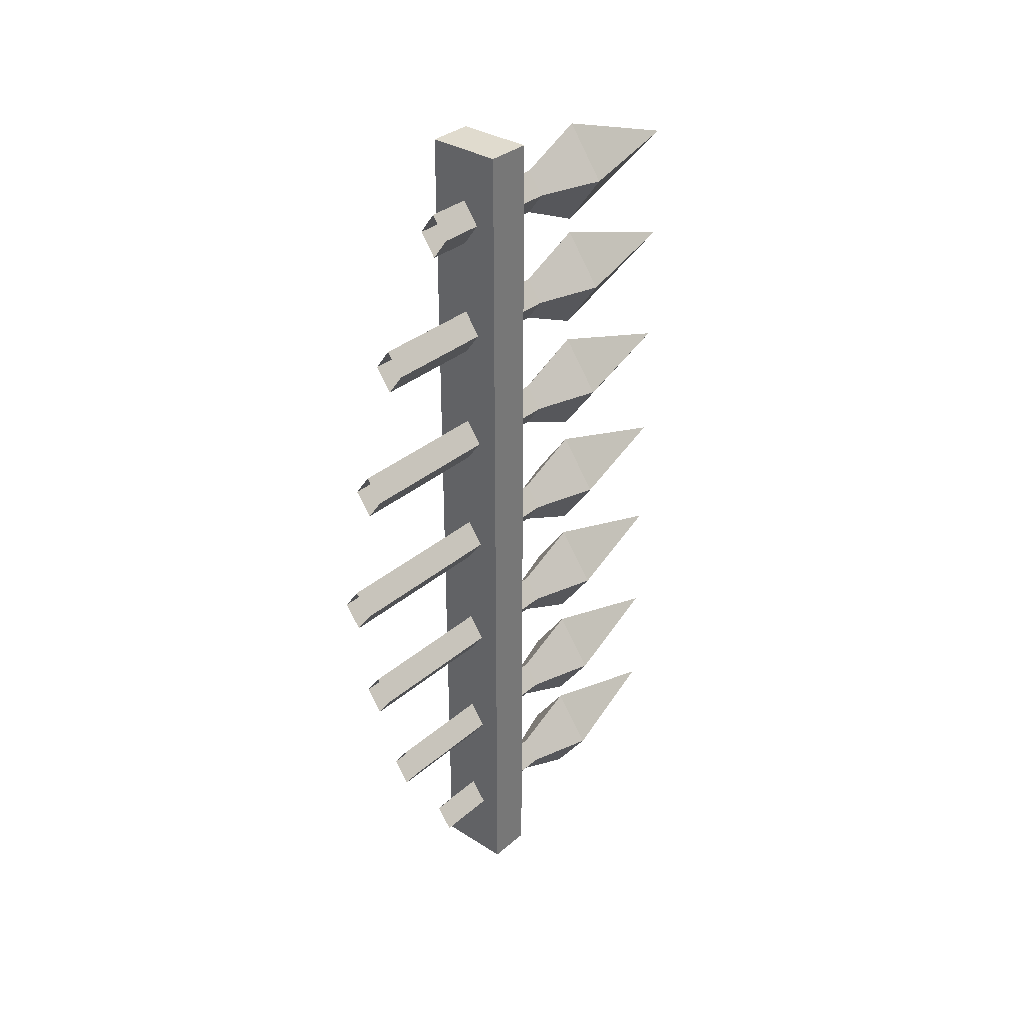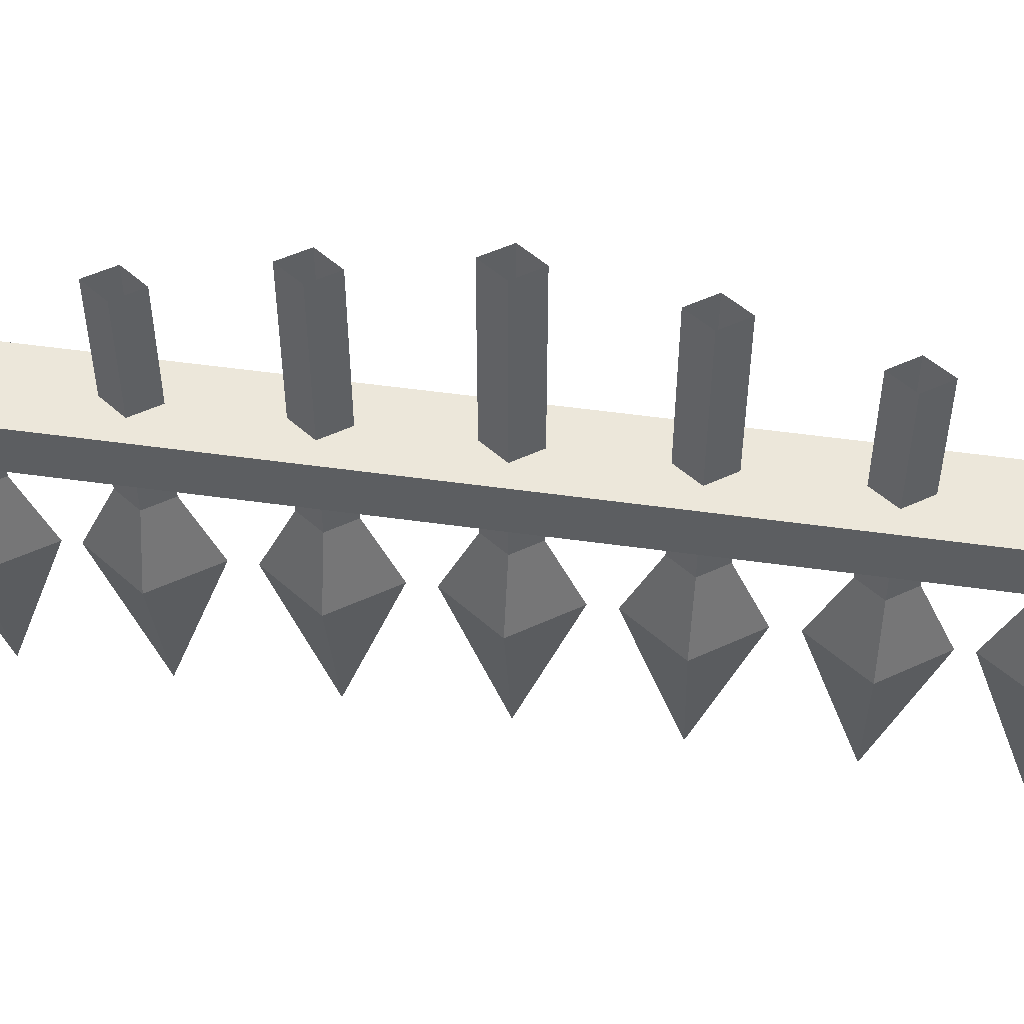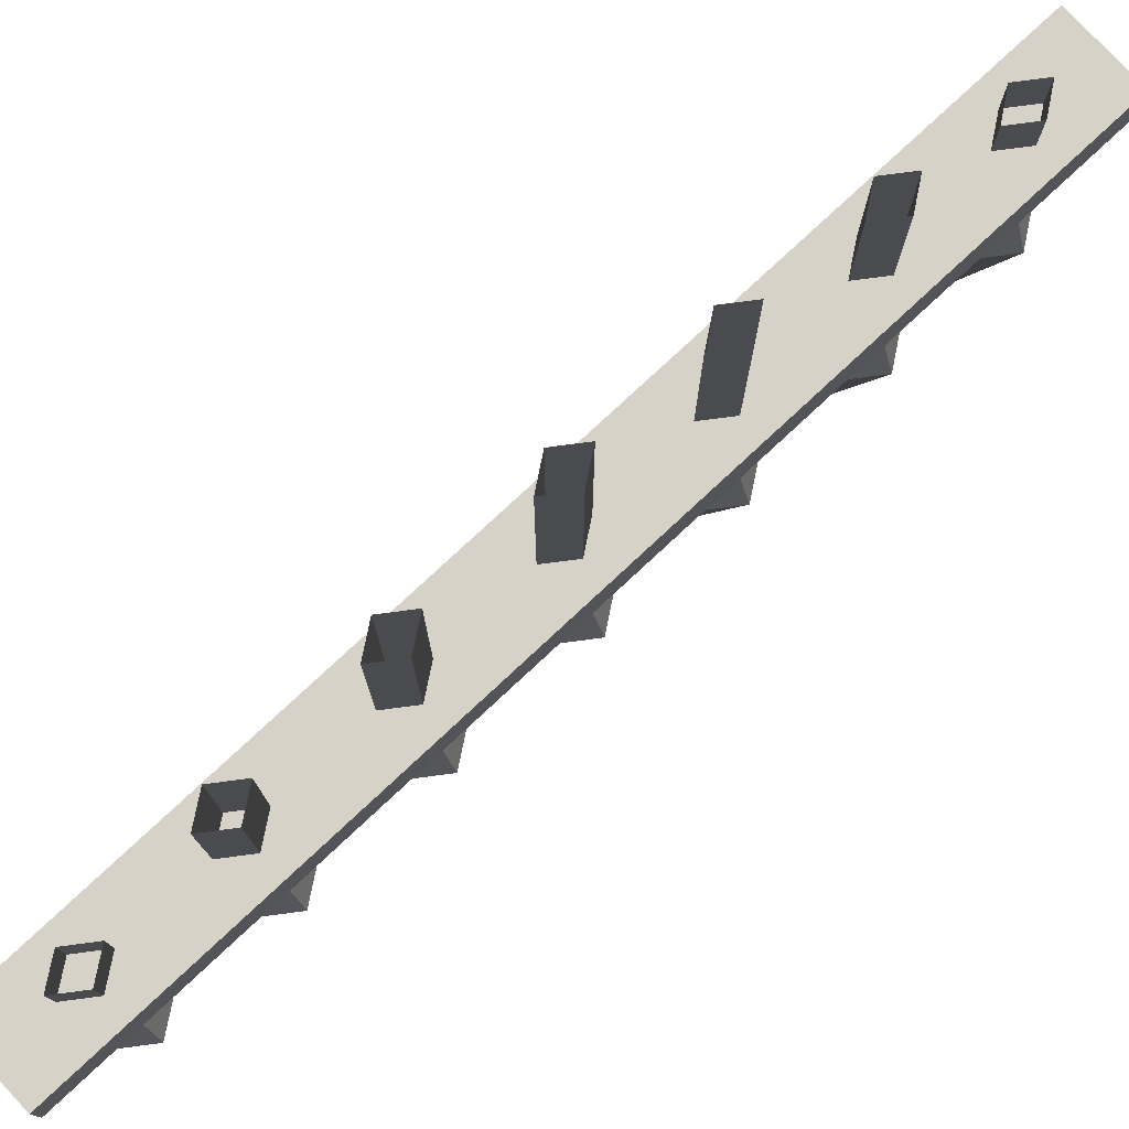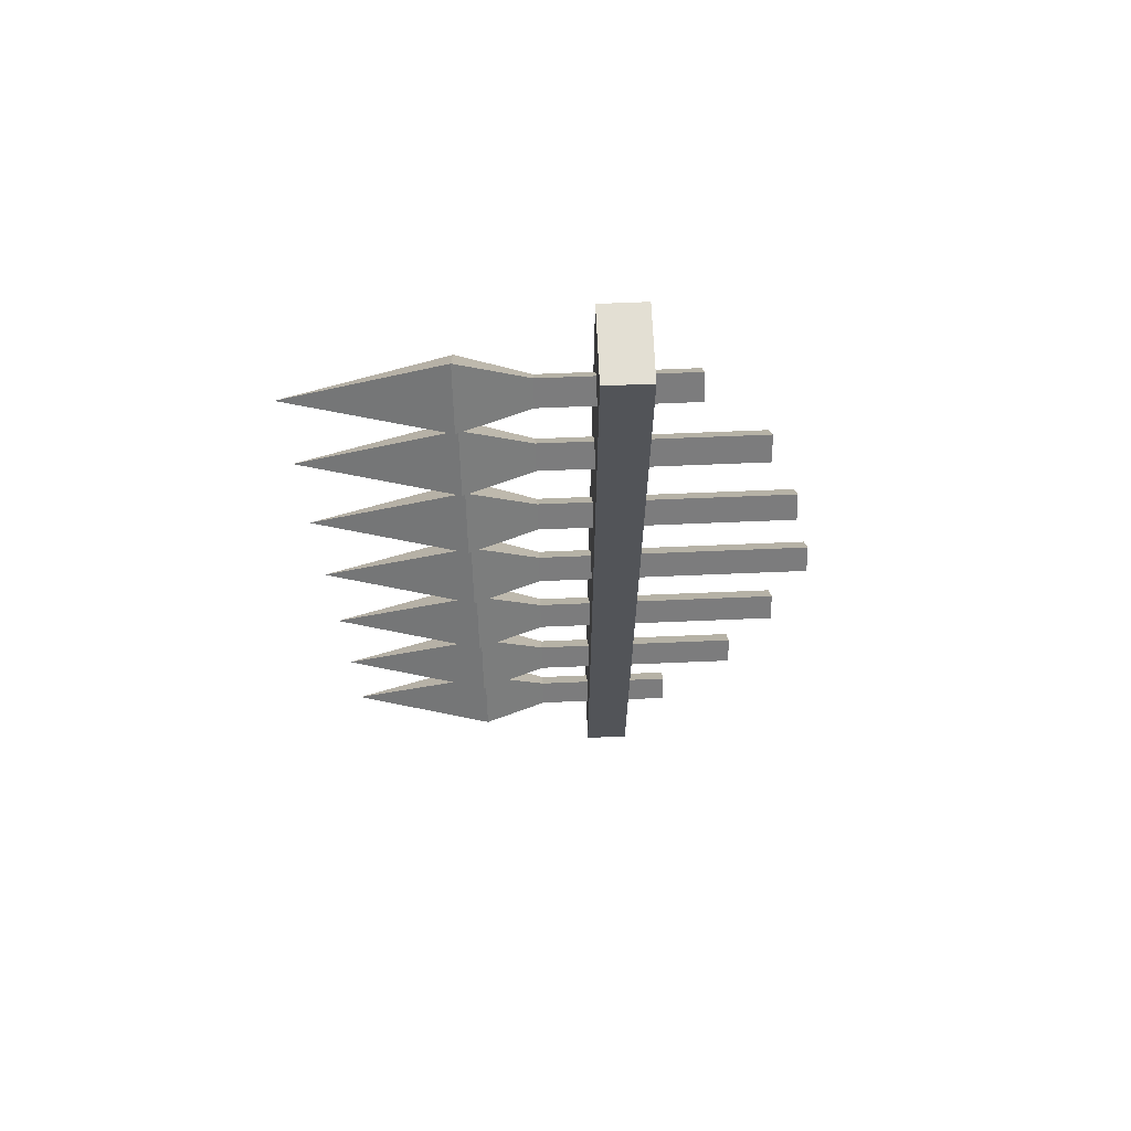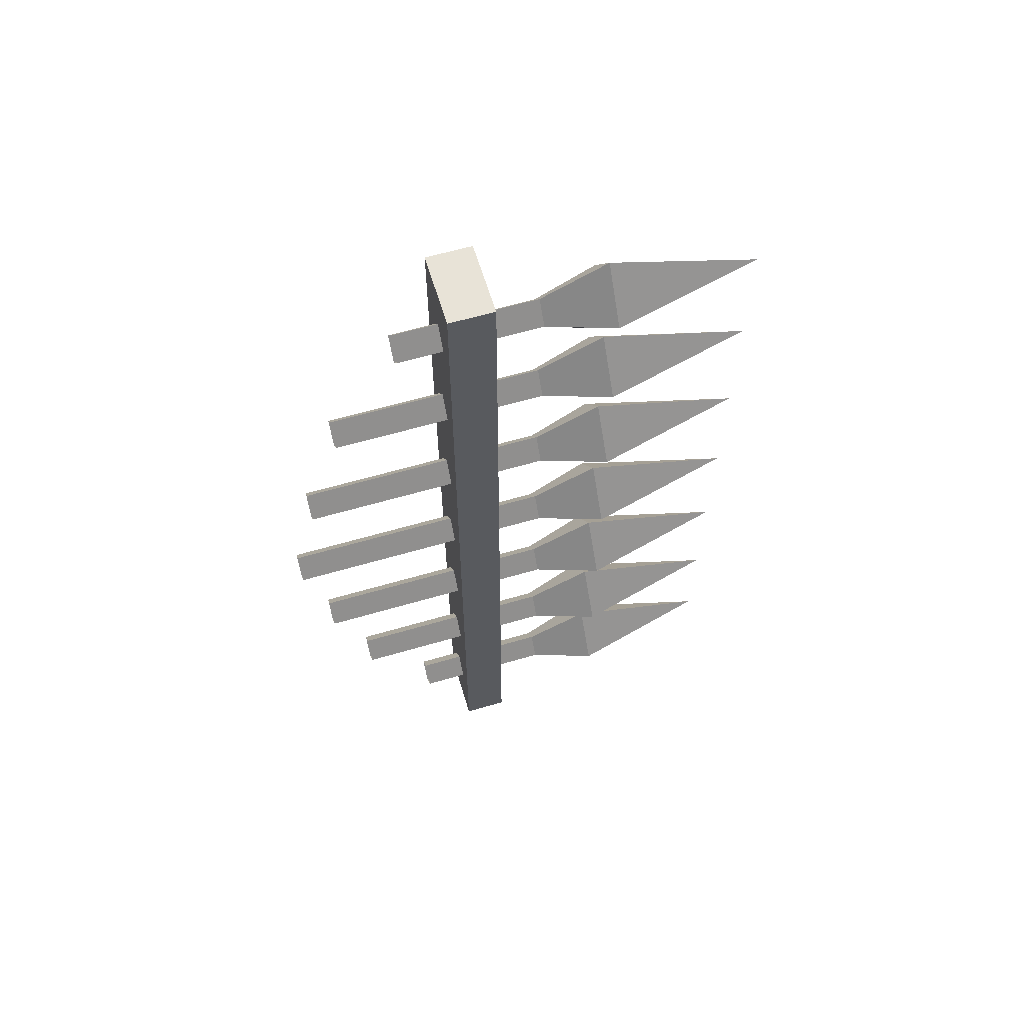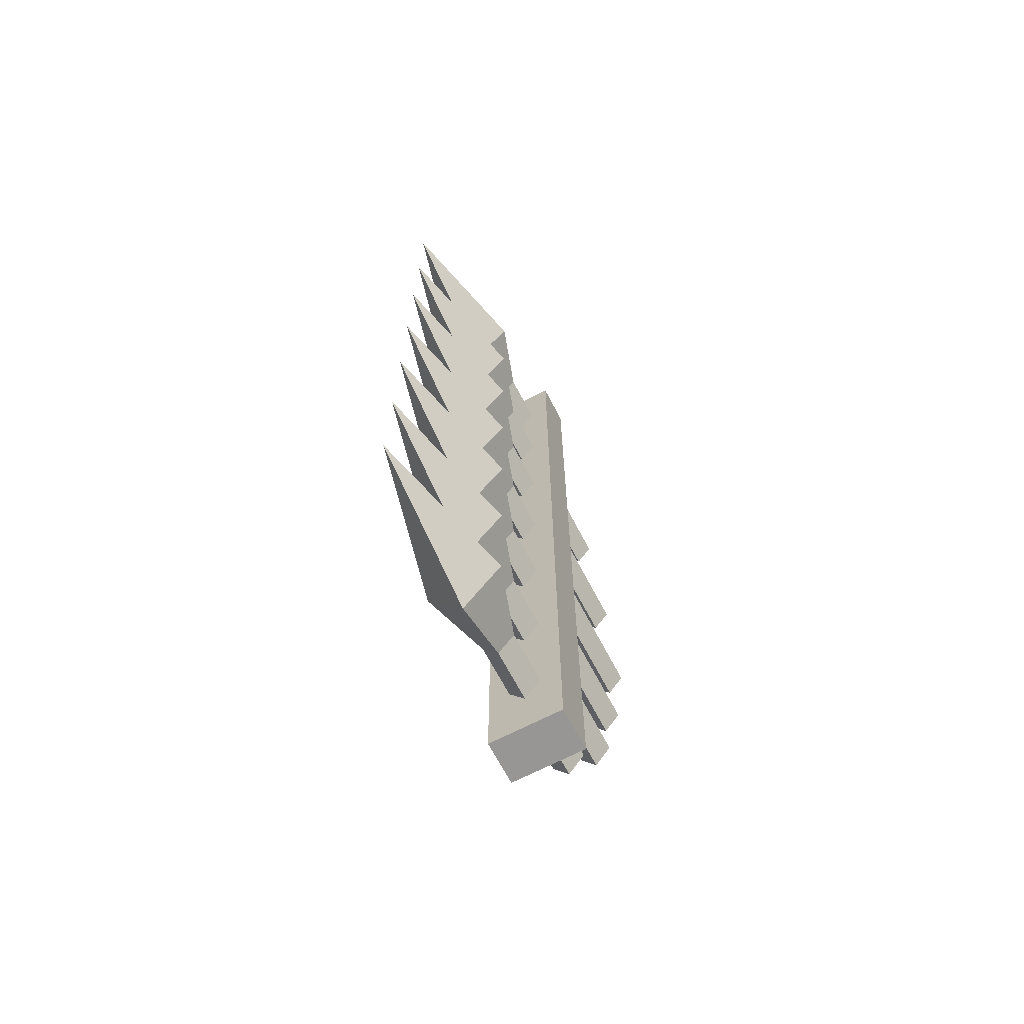
<metadata>
{"format":"obj","ext":"obj","renderer":"f3d","projection":"perspective","resolution":1024,"background":"white","views":[{"elev":33.6,"azim":-139.2,"up":"+Z"},{"elev":51.2,"azim":98.7,"up":"+Y"},{"elev":77.8,"azim":-133.0,"up":"+Y"},{"elev":67.0,"azim":87.6,"up":"+Z"},{"elev":61.5,"azim":-106.6,"up":"+Z"},{"elev":-67.9,"azim":27.6,"up":"+Z"}]}
</metadata>
<code>
g Palette
v -0.125 0.1831 -1.5
v 0.125 0.1831 -1.5
v -0.125 0.3331 -1.5
v 0.125 0.3331 -1.5
v -0.125 0.1831 1.5
v 0.125 0.1831 1.5
v -0.125 0.3331 1.5
v 0.125 0.3331 1.5
v 0 -0.2123 -0.25
v 0.125 -0.2123 -0.425
v -0.125 -0.2123 -0.425
v 0 -0.2123 -0.6
v 0 0.008804 -0.5
v -0.05357 0.008804 -0.425
v 0.05357 0.008804 -0.425
v 0 0.008804 -0.35
v 0 0.8283 -0.5
v -0.05357 0.8283 -0.425
v 0.05357 0.8283 -0.425
v 0 0.8283 -0.35
v 0 -0.7126 -0.425
v 0 -0.2123 -0.675
v 0.125 -0.2123 -0.85
v -0.125 -0.2123 -0.85
v 0 -0.2123 -1.025
v 0 0.008804 -0.925
v -0.05357 0.008804 -0.85
v 0.05357 0.008804 -0.85
v 0 0.008804 -0.775
v 0 0.7082 -0.925
v -0.05357 0.7082 -0.85
v 0.05357 0.7082 -0.85
v 0 0.7082 -0.775
v 0 -0.7126 -0.85
v 0 -0.2123 -1.075
v 0.125 -0.2123 -1.25
v -0.125 -0.2123 -1.25
v 0 -0.2123 -1.425
v 0 0.008804 -1.325
v -0.05357 0.008804 -1.25
v 0.05357 0.008804 -1.25
v 0 0.008804 -1.175
v 0 0.481 -1.325
v -0.05357 0.481 -1.25
v 0.05357 0.481 -1.25
v 0 0.481 -1.175
v 0 -0.7126 -1.25
v 0 -0.2123 -0.175
v 0.125 -0.2123 0
v -0.125 -0.2123 0
v 0 -0.2123 0.175
v 0 0.008804 0.075
v -0.05357 0.008804 0
v 0.05357 0.008804 0
v 0 0.008804 -0.075
v 0 0.9077 0.075
v -0.05357 0.9077 0
v 0.05357 0.9077 0
v 0 0.9077 -0.075
v 0 -0.7126 0
v 0 -0.2123 0.25
v 0.125 -0.2123 0.425
v -0.125 -0.2123 0.425
v 0 -0.2123 0.6
v 0 0.008804 0.5
v -0.05357 0.008804 0.425
v 0.05357 0.008804 0.425
v 0 0.008804 0.35
v 0 0.8283 0.5
v -0.05357 0.8283 0.425
v 0.05357 0.8283 0.425
v 0 0.8283 0.35
v 0 -0.7126 0.425
v 0 -0.2123 0.675
v 0.125 -0.2123 0.85
v -0.125 -0.2123 0.85
v 0 -0.2123 1.025
v 0 0.008804 0.925
v -0.05357 0.008804 0.85
v 0.05357 0.008804 0.85
v 0 0.008804 0.775
v 0 0.7082 0.925
v -0.05357 0.7082 0.85
v 0.05357 0.7082 0.85
v 0 0.7082 0.775
v 0 -0.7126 0.85
v 0 -0.2123 1.075
v 0.125 -0.2123 1.25
v -0.125 -0.2123 1.25
v 0 -0.2123 1.425
v 0 0.008804 1.325
v -0.05357 0.008804 1.25
v 0.05357 0.008804 1.25
v 0 0.008804 1.175
v 0 0.481 1.325
v -0.05357 0.481 1.25
v 0.05357 0.481 1.25
v 0 0.481 1.175
v 0 -0.7126 1.25
v 0.125 0.1831 1.5
v 0.125 0.1831 -1.5
v -0.125 0.1831 -1.5
v -0.125 0.1831 1.5
v 0.125 0.3331 1.5
v 0.125 0.3331 -1.5
v 0.125 0.1831 -1.5
v 0.125 0.1831 1.5
v -0.125 0.3331 1.5
v -0.125 0.3331 -1.5
v 0.125 0.3331 -1.5
v 0.125 0.3331 1.5
v -0.125 0.1831 1.5
v -0.125 0.1831 -1.5
v -0.125 0.3331 -1.5
v -0.125 0.3331 1.5
v 0 -0.7126 -0.425
v 0.125 -0.2123 -0.425
v 0 -0.2123 -0.6
v 0 -0.7126 -0.425
v 0 -0.2123 -0.25
v 0 -0.7126 -0.425
v -0.125 -0.2123 -0.425
v -0.125 -0.2123 -0.425
v 0 -0.2123 -0.6
v 0 0.008804 -0.5
v 0 -0.2123 -0.6
v 0.125 -0.2123 -0.425
v 0.05357 0.008804 -0.425
v 0.125 -0.2123 -0.425
v 0 -0.2123 -0.25
v 0 0.008804 -0.35
v 0 -0.2123 -0.25
v -0.125 -0.2123 -0.425
v -0.05357 0.008804 -0.425
v -0.05357 0.008804 -0.425
v 0 0.008804 -0.5
v 0 0.8283 -0.5
v 0 0.008804 -0.5
v 0.05357 0.008804 -0.425
v 0.05357 0.8283 -0.425
v 0.05357 0.008804 -0.425
v 0 0.008804 -0.35
v 0 0.8283 -0.35
v 0 0.008804 -0.35
v -0.05357 0.008804 -0.425
v -0.05357 0.8283 -0.425
v 0 -0.7126 -0.85
v 0.125 -0.2123 -0.85
v 0 -0.2123 -1.025
v 0 -0.7126 -0.85
v 0 -0.2123 -0.675
v 0 -0.7126 -0.85
v -0.125 -0.2123 -0.85
v -0.125 -0.2123 -0.85
v 0 -0.2123 -1.025
v 0 0.008804 -0.925
v 0 -0.2123 -1.025
v 0.125 -0.2123 -0.85
v 0.05357 0.008804 -0.85
v 0.125 -0.2123 -0.85
v 0 -0.2123 -0.675
v 0 0.008804 -0.775
v 0 -0.2123 -0.675
v -0.125 -0.2123 -0.85
v -0.05357 0.008804 -0.85
v -0.05357 0.008804 -0.85
v 0 0.008804 -0.925
v 0 0.7082 -0.925
v 0 0.008804 -0.925
v 0.05357 0.008804 -0.85
v 0.05357 0.7082 -0.85
v 0.05357 0.008804 -0.85
v 0 0.008804 -0.775
v 0 0.7082 -0.775
v 0 0.008804 -0.775
v -0.05357 0.008804 -0.85
v -0.05357 0.7082 -0.85
v 0 -0.7126 -1.25
v 0.125 -0.2123 -1.25
v 0 -0.2123 -1.425
v 0 -0.7126 -1.25
v 0 -0.2123 -1.075
v 0 -0.7126 -1.25
v -0.125 -0.2123 -1.25
v -0.125 -0.2123 -1.25
v 0 -0.2123 -1.425
v 0 0.008804 -1.325
v 0 -0.2123 -1.425
v 0.125 -0.2123 -1.25
v 0.05357 0.008804 -1.25
v 0.125 -0.2123 -1.25
v 0 -0.2123 -1.075
v 0 0.008804 -1.175
v 0 -0.2123 -1.075
v -0.125 -0.2123 -1.25
v -0.05357 0.008804 -1.25
v -0.05357 0.008804 -1.25
v 0 0.008804 -1.325
v 0 0.481 -1.325
v 0 0.008804 -1.325
v 0.05357 0.008804 -1.25
v 0.05357 0.481 -1.25
v 0.05357 0.008804 -1.25
v 0 0.008804 -1.175
v 0 0.481 -1.175
v 0 0.008804 -1.175
v -0.05357 0.008804 -1.25
v -0.05357 0.481 -1.25
v 0 -0.7126 0
v 0 -0.2123 0.175
v 0.125 -0.2123 0
v 0 -0.7126 0
v 0 -0.7126 0
v 0 -0.2123 -0.175
v -0.125 -0.2123 0
v -0.125 -0.2123 0
v 0 -0.2123 0.175
v 0 -0.2123 0.175
v 0 0.008804 0.075
v 0.125 -0.2123 0
v 0.125 -0.2123 0
v 0.05357 0.008804 0
v 0 -0.2123 -0.175
v 0 -0.2123 -0.175
v 0 0.008804 -0.075
v -0.05357 0.008804 0
v -0.125 -0.2123 0
v -0.05357 0.008804 0
v 0 0.008804 0.075
v 0 0.008804 0.075
v 0 0.9077 0.075
v 0.05357 0.008804 0
v 0.05357 0.008804 0
v 0.05357 0.9077 0
v 0 0.008804 -0.075
v 0 0.008804 -0.075
v 0 0.9077 -0.075
v -0.05357 0.9077 0
v -0.05357 0.008804 0
v 0 -0.7126 0.425
v 0 -0.2123 0.6
v 0.125 -0.2123 0.425
v 0 -0.7126 0.425
v 0 -0.7126 0.425
v 0 -0.2123 0.25
v -0.125 -0.2123 0.425
v -0.125 -0.2123 0.425
v 0 -0.2123 0.6
v 0 -0.2123 0.6
v 0 0.008804 0.5
v 0.125 -0.2123 0.425
v 0.125 -0.2123 0.425
v 0.05357 0.008804 0.425
v 0 -0.2123 0.25
v 0 -0.2123 0.25
v 0 0.008804 0.35
v -0.05357 0.008804 0.425
v -0.125 -0.2123 0.425
v -0.05357 0.008804 0.425
v 0 0.008804 0.5
v 0 0.008804 0.5
v 0 0.8283 0.5
v 0.05357 0.008804 0.425
v 0.05357 0.008804 0.425
v 0.05357 0.8283 0.425
v 0 0.008804 0.35
v 0 0.008804 0.35
v 0 0.8283 0.35
v -0.05357 0.8283 0.425
v -0.05357 0.008804 0.425
v 0 -0.7126 0.85
v 0 -0.2123 1.025
v 0.125 -0.2123 0.85
v 0 -0.7126 0.85
v 0 -0.7126 0.85
v 0 -0.2123 0.675
v -0.125 -0.2123 0.85
v -0.125 -0.2123 0.85
v 0 -0.2123 1.025
v 0 -0.2123 1.025
v 0 0.008804 0.925
v 0.125 -0.2123 0.85
v 0.125 -0.2123 0.85
v 0.05357 0.008804 0.85
v 0 -0.2123 0.675
v 0 -0.2123 0.675
v 0 0.008804 0.775
v -0.05357 0.008804 0.85
v -0.125 -0.2123 0.85
v -0.05357 0.008804 0.85
v 0 0.008804 0.925
v 0 0.008804 0.925
v 0 0.7082 0.925
v 0.05357 0.008804 0.85
v 0.05357 0.008804 0.85
v 0.05357 0.7082 0.85
v 0 0.008804 0.775
v 0 0.008804 0.775
v 0 0.7082 0.775
v -0.05357 0.7082 0.85
v -0.05357 0.008804 0.85
v 0 -0.7126 1.25
v 0 -0.2123 1.425
v 0.125 -0.2123 1.25
v 0 -0.7126 1.25
v 0 -0.7126 1.25
v 0 -0.2123 1.075
v -0.125 -0.2123 1.25
v -0.125 -0.2123 1.25
v 0 -0.2123 1.425
v 0 -0.2123 1.425
v 0 0.008804 1.325
v 0.125 -0.2123 1.25
v 0.125 -0.2123 1.25
v 0.05357 0.008804 1.25
v 0 -0.2123 1.075
v 0 -0.2123 1.075
v 0 0.008804 1.175
v -0.05357 0.008804 1.25
v -0.125 -0.2123 1.25
v -0.05357 0.008804 1.25
v 0 0.008804 1.325
v 0 0.008804 1.325
v 0 0.481 1.325
v 0.05357 0.008804 1.25
v 0.05357 0.008804 1.25
v 0.05357 0.481 1.25
v 0 0.008804 1.175
v 0 0.008804 1.175
v 0 0.481 1.175
v -0.05357 0.481 1.25
v -0.05357 0.008804 1.25
f 3 4 1
f 1 4 2
f 5 6 7
f 7 6 8
f 101 100 102
f 102 100 103
f 105 104 106
f 106 104 107
f 109 108 110
f 110 108 111
f 113 112 114
f 114 112 115
f 10 9 21
f 116 11 12
f 118 117 119
f 121 120 122
f 123 14 124
f 124 14 13
f 126 125 127
f 127 125 15
f 129 128 130
f 130 128 16
f 132 131 133
f 133 131 134
f 135 18 136
f 136 18 17
f 138 137 139
f 139 137 19
f 141 140 142
f 142 140 20
f 144 143 145
f 145 143 146
f 23 22 34
f 147 24 25
f 149 148 150
f 152 151 153
f 154 27 155
f 155 27 26
f 157 156 158
f 158 156 28
f 160 159 161
f 161 159 29
f 163 162 164
f 164 162 165
f 166 31 167
f 167 31 30
f 169 168 170
f 170 168 32
f 172 171 173
f 173 171 33
f 175 174 176
f 176 174 177
f 36 35 47
f 178 37 38
f 180 179 181
f 183 182 184
f 185 40 186
f 186 40 39
f 188 187 189
f 189 187 41
f 191 190 192
f 192 190 42
f 194 193 195
f 195 193 196
f 197 44 198
f 198 44 43
f 200 199 201
f 201 199 45
f 203 202 204
f 204 202 46
f 206 205 207
f 207 205 208
f 48 49 60
f 50 209 51
f 211 210 212
f 214 213 215
f 53 216 52
f 52 216 217
f 219 218 54
f 54 218 220
f 222 221 55
f 55 221 223
f 225 224 226
f 226 224 227
f 57 228 56
f 56 228 229
f 231 230 58
f 58 230 232
f 234 233 59
f 59 233 235
f 237 236 238
f 238 236 239
f 61 62 73
f 63 240 64
f 242 241 243
f 245 244 246
f 66 247 65
f 65 247 248
f 250 249 67
f 67 249 251
f 253 252 68
f 68 252 254
f 256 255 257
f 257 255 258
f 70 259 69
f 69 259 260
f 262 261 71
f 71 261 263
f 265 264 72
f 72 264 266
f 268 267 269
f 269 267 270
f 74 75 86
f 76 271 77
f 273 272 274
f 276 275 277
f 79 278 78
f 78 278 279
f 281 280 80
f 80 280 282
f 284 283 81
f 81 283 285
f 287 286 288
f 288 286 289
f 83 290 82
f 82 290 291
f 293 292 84
f 84 292 294
f 296 295 85
f 85 295 297
f 299 298 300
f 300 298 301
f 87 88 99
f 89 302 90
f 304 303 305
f 307 306 308
f 92 309 91
f 91 309 310
f 312 311 93
f 93 311 313
f 315 314 94
f 94 314 316
f 318 317 319
f 319 317 320
f 96 321 95
f 95 321 322
f 324 323 97
f 97 323 325
f 327 326 98
f 98 326 328
f 330 329 331
f 331 329 332

</code>
